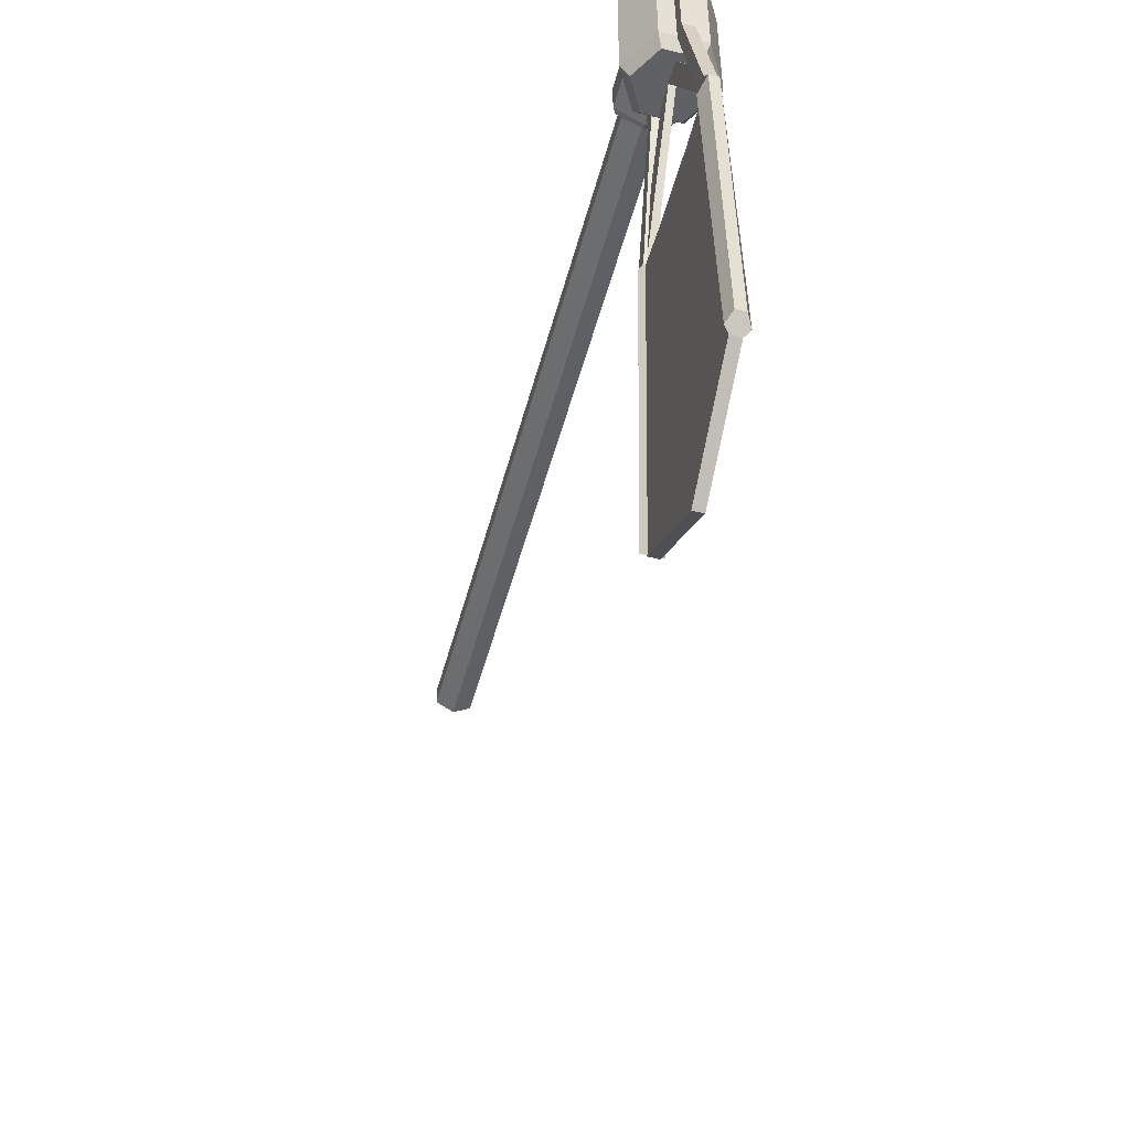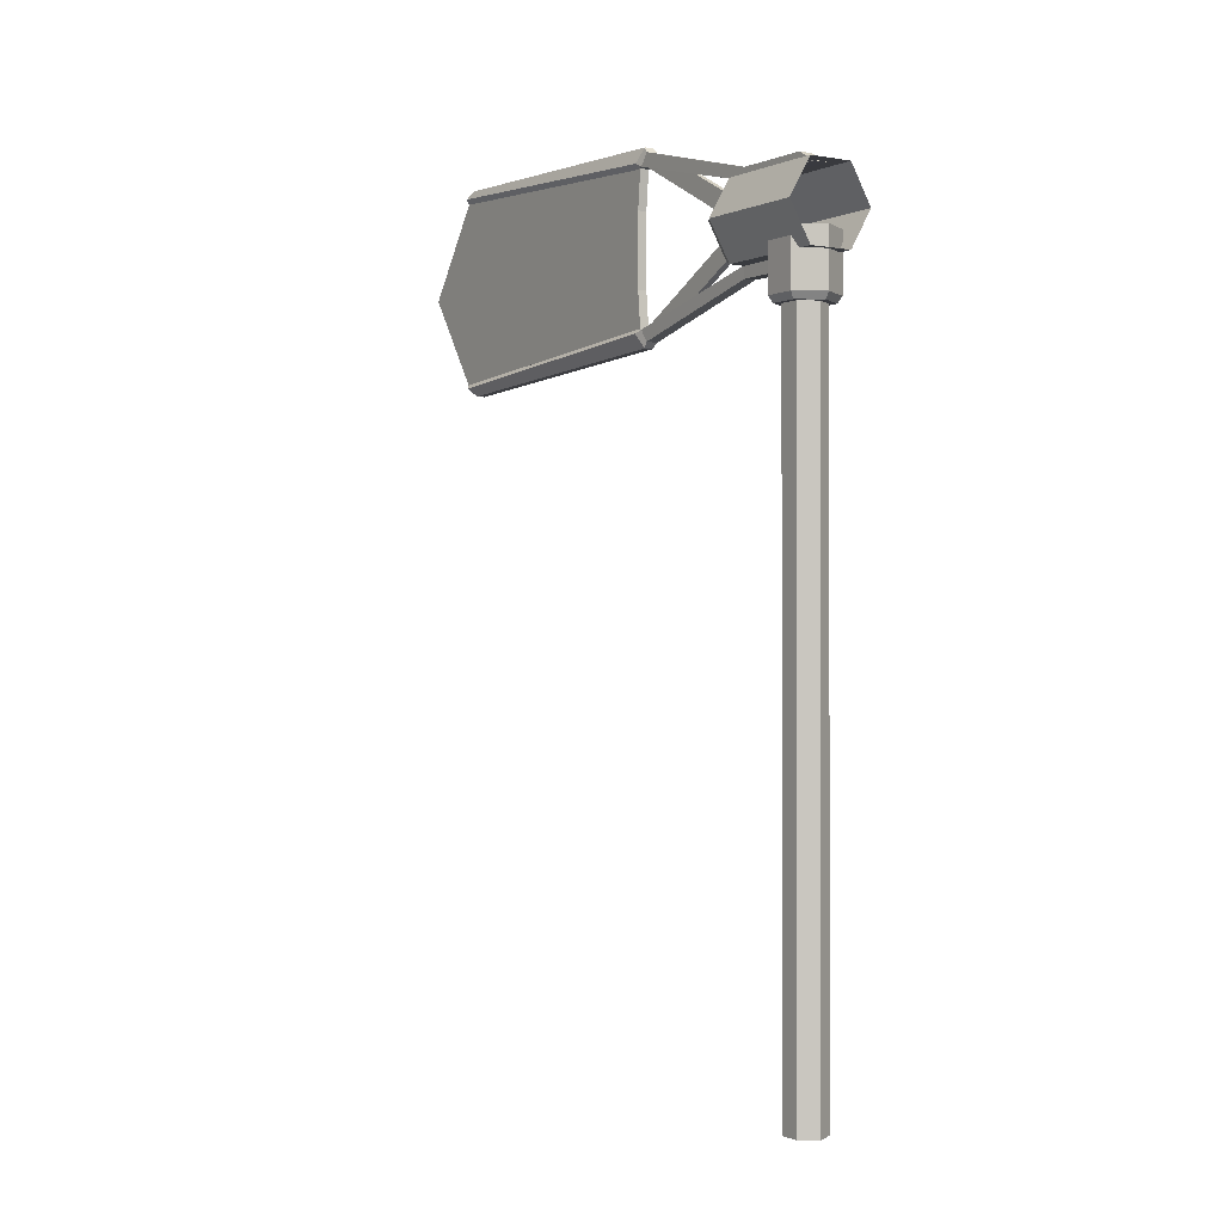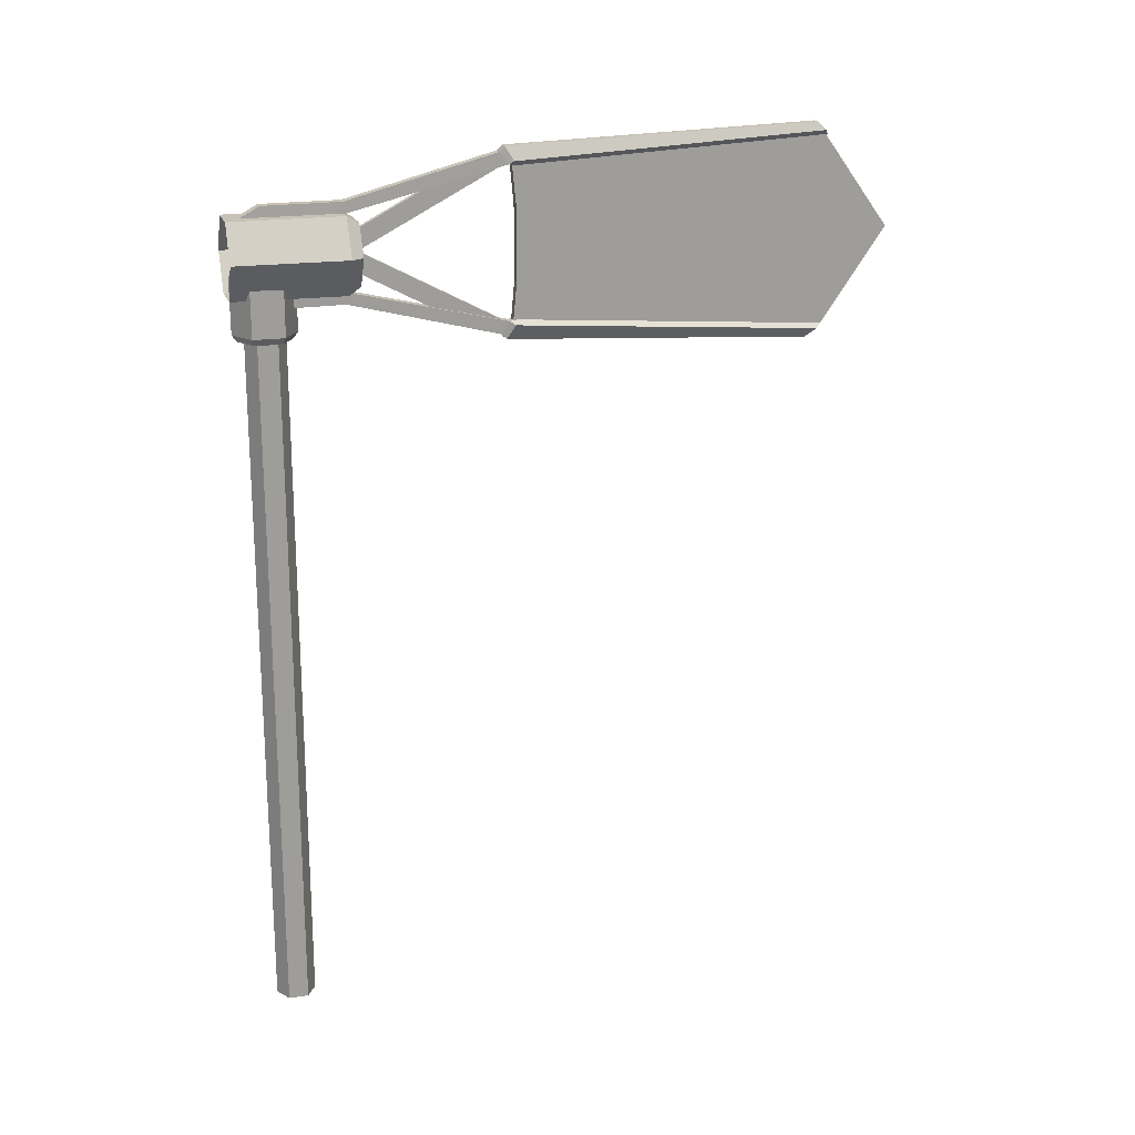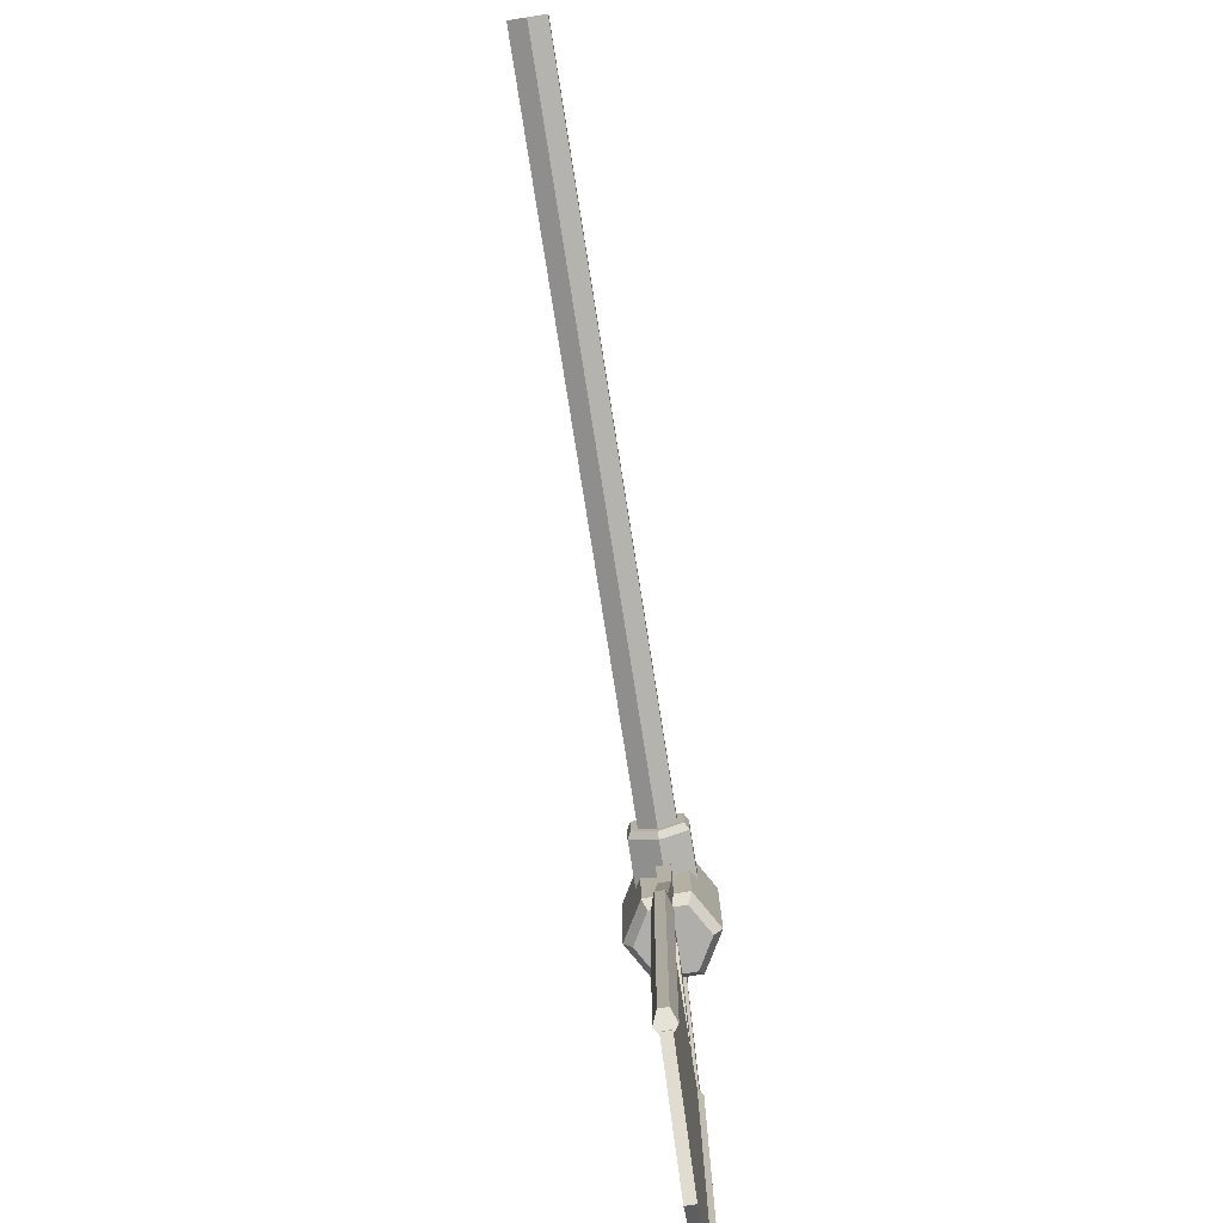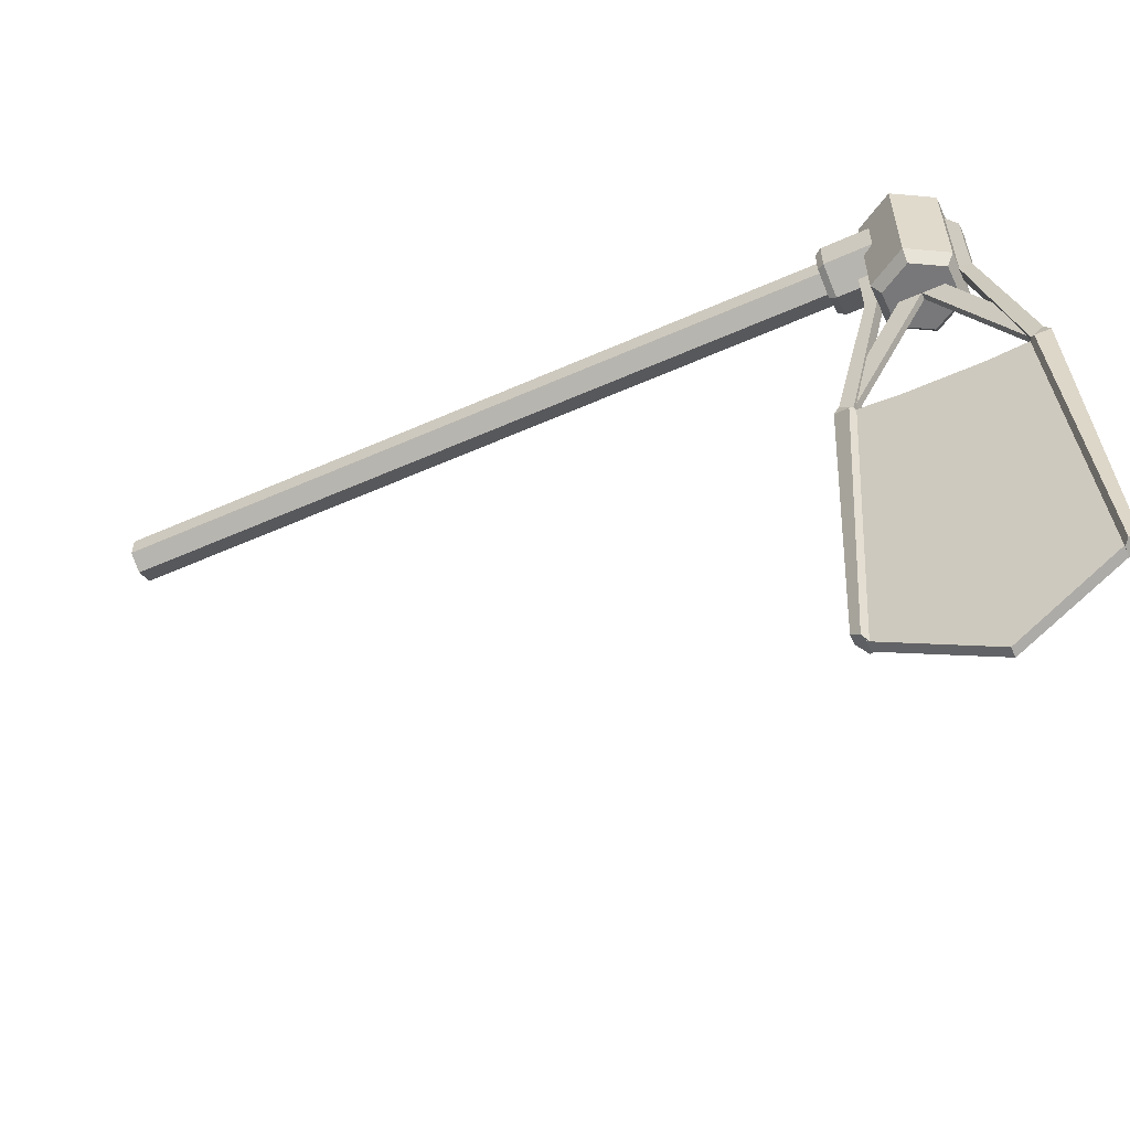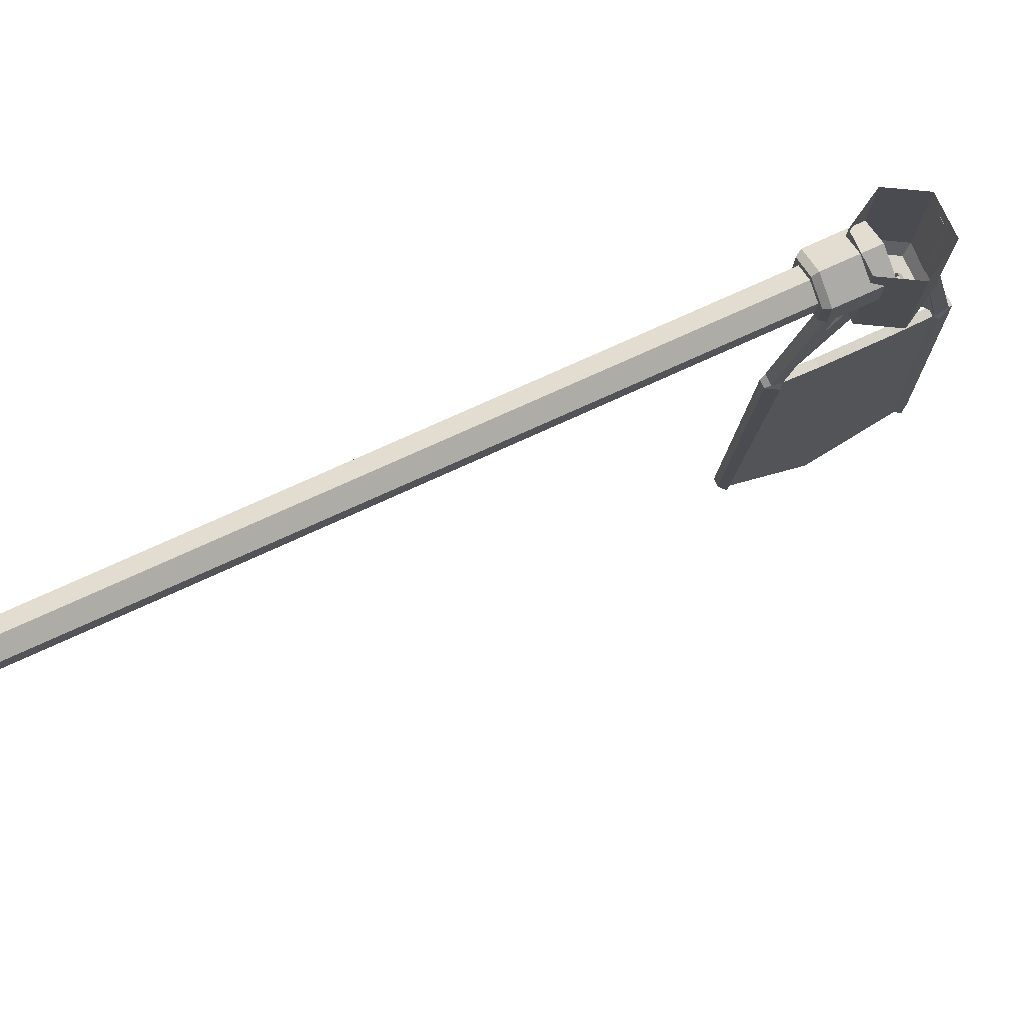
<metadata>
{"format":"obj","ext":"obj","renderer":"f3d","projection":"perspective","resolution":1024,"background":"white","views":[{"elev":-49.8,"azim":165.3,"up":"+Z"},{"elev":-0.7,"azim":-33.2,"up":"+Y"},{"elev":19.0,"azim":74.1,"up":"+Y"},{"elev":-77.8,"azim":9.0,"up":"+Z"},{"elev":-57.6,"azim":114.7,"up":"+Z"},{"elev":75.7,"azim":65.5,"up":"+Z"}]}
</metadata>
<code>
v -0.4784 110.8 -11.5
v 0.4784 110.8 -11.5
v -0.4784 118.4 -25.88
v 0.4784 118.4 -25.88
v -0.4784 119.9 -34.4
v 0.4784 119.9 -34.4
v -0.4784 108.4 -12.77
v 0.4784 108.4 -12.77
v -4.037 106.1 2.331
v -4.037 106.1 -2.331
v 1e-06 106.1 -4.662
v 4.037 106.1 -2.331
v 4.037 106.1 2.331
v 1e-06 106.1 4.662
v -3.455 96.92 1.995
v -3.455 96.92 -1.995
v 1e-06 96.92 -3.989
v 3.455 96.92 -1.995
v 3.455 96.92 1.995
v 1e-06 96.92 3.989
v -4.005 97.88 2.312
v -4.005 97.88 -2.312
v 2e-06 97.88 -4.625
v 4.005 97.88 -2.312
v 4.005 97.88 2.312
v 2e-06 97.88 4.625
v -2.551 104 1.473
v -2.551 104 -1.473
v 1e-06 104 -2.946
v 2.551 104 -1.473
v 2.551 104 1.473
v 1e-06 104 2.946
v -2.529 -5.154 1.46
v -2.529 -5.154 -1.46
v 2e-06 -5.154 -2.92
v 2.529 -5.154 -1.46
v 2.529 -5.154 1.46
v 2e-06 -5.154 2.92
v 3.172 114 -11.43
v -3.172 114 -11.43
v -6.343 108.5 -11.43
v -3.172 103 -11.43
v 3.172 103 -11.43
v 6.343 108.5 -11.43
v 3.144 114 5.039
v -3.144 114 5.039
v -6.287 108.5 5.039
v -3.144 103.1 5.039
v 3.144 103.1 5.039
v 6.287 108.5 5.039
v 5.083 108.5 -13.26
v 2.541 112.9 -13.26
v 2.541 104.1 -13.26
v -2.541 104.1 -13.26
v -5.083 108.5 -13.26
v -2.541 112.9 -13.26
v 0.6896 96.8 -35.24
v -0.6896 96.8 -35.24
v 0.6896 103.2 -35.86
v -0.6896 103.2 -35.86
v 0.6896 114 -35.86
v -0.6896 114 -35.86
v 0.6896 120.4 -35.24
v -0.6896 120.4 -35.24
v 0.6896 95.91 -80.9
v 0.6896 121 -80.9
v 0.6896 98.6 -37.08
v 0.6896 118.6 -37.08
v -0.6896 98.49 -36.59
v -0.6896 118.7 -36.59
v -0.6896 95.91 -80.9
v -0.6896 121 -80.9
v 0.6896 98.47 -44.03
v 0.6896 118.8 -44.03
v -0.6896 118.8 -44.03
v -0.6896 98.47 -44.03
v 0.6896 97.43 -64.18
v 0.6896 119.6 -64.18
v -0.6896 119.6 -64.18
v -0.6896 97.43 -64.18
v 0.6896 120.4 -44.03
v -0.6896 120.4 -44.03
v -0.6896 96.87 -44.03
v 0.6896 96.87 -44.03
v 0.6896 121.2 -64.18
v -0.6896 121.2 -64.18
v -0.6896 95.83 -64.18
v 0.6896 95.83 -64.18
v 0.6896 108.6 -89.41
v 0.6896 108.6 -92.09
v -0.6896 108.6 -92.09
v -0.6896 108.6 -89.41
v 0.6896 120.1 -70.45
v -0.6896 119.9 -73.55
v -0.6896 121.6 -68.81
v 0.6896 121.6 -68.82
v 0.6896 109.3 -82.08
v 0.6896 99.99 -73.34
v 0.6896 100.4 -79.55
v 0.6896 117.4 -79.77
v 0.6896 120.2 -67.13
v 0.6896 109.1 -37.21
v 0.6896 100 -40.2
v 0.6896 105.2 -39.23
v 0.6896 114 -37.21
v 0.6896 117 -38.87
v 0.6896 94.25 -82.19
v -0.6896 94.24 -82.27
v 0.6896 122.6 -81.87
v -0.6896 122.6 -82.12
v -0.4784 98.38 -26.96
v 0.4784 98.38 -26.96
v -0.4784 106.4 -11.81
v 0.4784 106.4 -11.81
v -0.4784 108.8 -13.07
v 0.4784 108.8 -13.07
v -0.4784 97.35 -34.7
v 0.4784 97.35 -34.7
v -0.8526 115.7 -11.4
v 0.8526 115.7 -11.4
v -0.6483 124.1 -80.78
v 0.6483 124.1 -80.78
v -0.8928 113.9 -11.28
v 0.8928 113.9 -11.28
v -0.6483 122.3 -34.24
v 0.6483 122.3 -34.24
v -0.9899 113.9 3.051
v 0.9899 113.9 3.051
v 0.9227 115.6 0.04739
v -0.9227 115.6 0.04739
v -0.8741 121.6 -33.47
v 0.8741 121.6 -33.47
v 0.8741 119.8 -34.79
v -0.8741 119.8 -34.79
v -1.377 122.9 -81.86
v -0.6888 122.3 -82.46
v -1.377 120.3 -35.49
v -0.6888 119.6 -35.88
v 0.6888 122.3 -82.46
v 1.377 122.9 -81.86
v 0.6888 119.6 -35.88
v 1.377 120.3 -35.49
v 0.8526 101.4 -11.4
v -0.8526 101.4 -11.4
v 0.6483 92.61 -79.95
v -0.6483 92.61 -79.95
v 0.8928 103.2 -11.28
v -0.8928 103.2 -11.28
v 0.6483 95.04 -34.33
v -0.6483 95.04 -34.33
v 0.9665 103.3 -3.731
v -0.9665 103.3 -3.731
v -0.9665 101.3 -3.731
v 0.9665 101.3 -3.731
v 0.8742 95.85 -33.5
v -0.8741 95.85 -33.5
v -0.8741 97.63 -34.82
v 0.8741 97.63 -34.82
v 1.377 93.92 -81.6
v 0.6888 94.55 -82.4
v 1.377 97.13 -35.57
v 0.6888 97.8 -35.97
v -0.6888 94.55 -82.4
v -1.377 93.92 -81.6
v -0.6888 97.8 -35.97
v -1.377 97.13 -35.57
f 1 2 4 3
f 5 6 8 7
f 2 8 6 4
f 7 1 3 5
f 21 22 16 15
f 22 23 17 16
f 23 24 18 17
f 24 25 19 18
f 25 26 20 19
f 26 21 15 20
f 18 19 20 15 16 17
f 10 22 21 9
f 11 23 22 10
f 12 24 23 11
f 13 25 24 12
f 14 26 25 13
f 9 21 26 14
f 28 34 33 27
f 29 35 34 28
f 30 36 35 29
f 31 37 36 30
f 32 38 37 31
f 27 33 38 32
f 52 51 53 54 55 56
f 40 46 45 39
f 41 47 46 40
f 42 48 47 41
f 43 49 48 42
f 44 50 49 43
f 39 45 50 44
f 39 44 51 52
f 44 43 53 51
f 43 42 54 53
f 42 41 55 54
f 41 40 56 55
f 40 39 52 56
f 69 70 75 76
f 90 91 110 109
f 77 78 74 73
f 85 86 82 81
f 76 75 79 80
f 87 88 84 83
f 80 79 94
f 59 102 61
f 110 91 92 72
f 66 89 90 109
f 68 74 81 63
f 69 76 83 58
f 79 75 82 86
f 74 78 85 81
f 77 73 84 88
f 76 80 87 83
f 72 94 95 110
f 88 107 65 77
f 108 87 80 71
f 107 90 89 65
f 71 92 91 108
f 92 94 72
f 96 95 86 85
f 80 94 92
f 95 94 79 86
f 96 93 66 109
f 80 92 71
f 93 100 66
f 103 67 73
f 81 82 64 63
f 83 84 57 58
f 82 75 70 64
f 84 73 67 57
f 65 89 97 99
f 96 101 93
f 85 78 101 96
f 65 98 77
f 65 99 98
f 66 100 97 89
f 93 98 99 97 100
f 78 77 101
f 105 106 68
f 104 74 106 105 102
f 67 103 104 102
f 73 74 104 103
f 68 106 74
f 108 107 88 87
f 107 108 91 90
f 109 110 95 96
f 58 57 59 60
f 60 59 61 62
f 62 61 63 64
f 61 102 105
f 61 105 68 63
f 67 102 59 57
f 70 62 64
f 60 69 58
f 70 69 60 62
f 101 77 98 93
f 111 112 114 113
f 115 116 118 117
f 112 118 116 114
f 117 111 113 115
f 125 126 122 121
f 135 140 139 136
f 138 136 139 141
f 127 128 129 130
f 126 142 140 122
f 135 137 125 121
f 131 132 126 125
f 132 133 142 126
f 134 131 125 137
f 123 124 128 127
f 124 120 129 128
f 120 119 130 129
f 119 123 127 130
f 119 120 132 131
f 120 124 133 132
f 134 133 124 123
f 123 119 131 134
f 134 138 141 133
f 135 136 138 137
f 139 140 142 141
f 137 138 134
f 141 142 133
f 121 122 140 135
f 149 150 146 145
f 145 146 164 159
f 162 160 163 165
f 151 152 153 154
f 150 166 164 146
f 159 161 149 145
f 155 156 150 149
f 156 157 166 150
f 158 155 149 161
f 147 148 152 151
f 148 144 153 152
f 144 143 154 153
f 143 147 151 154
f 143 144 156 155
f 144 148 157 156
f 158 157 148 147
f 147 143 155 158
f 158 162 165 157
f 159 160 162 161
f 163 164 166 165
f 161 162 158
f 165 166 157
f 159 164 163 160

</code>
